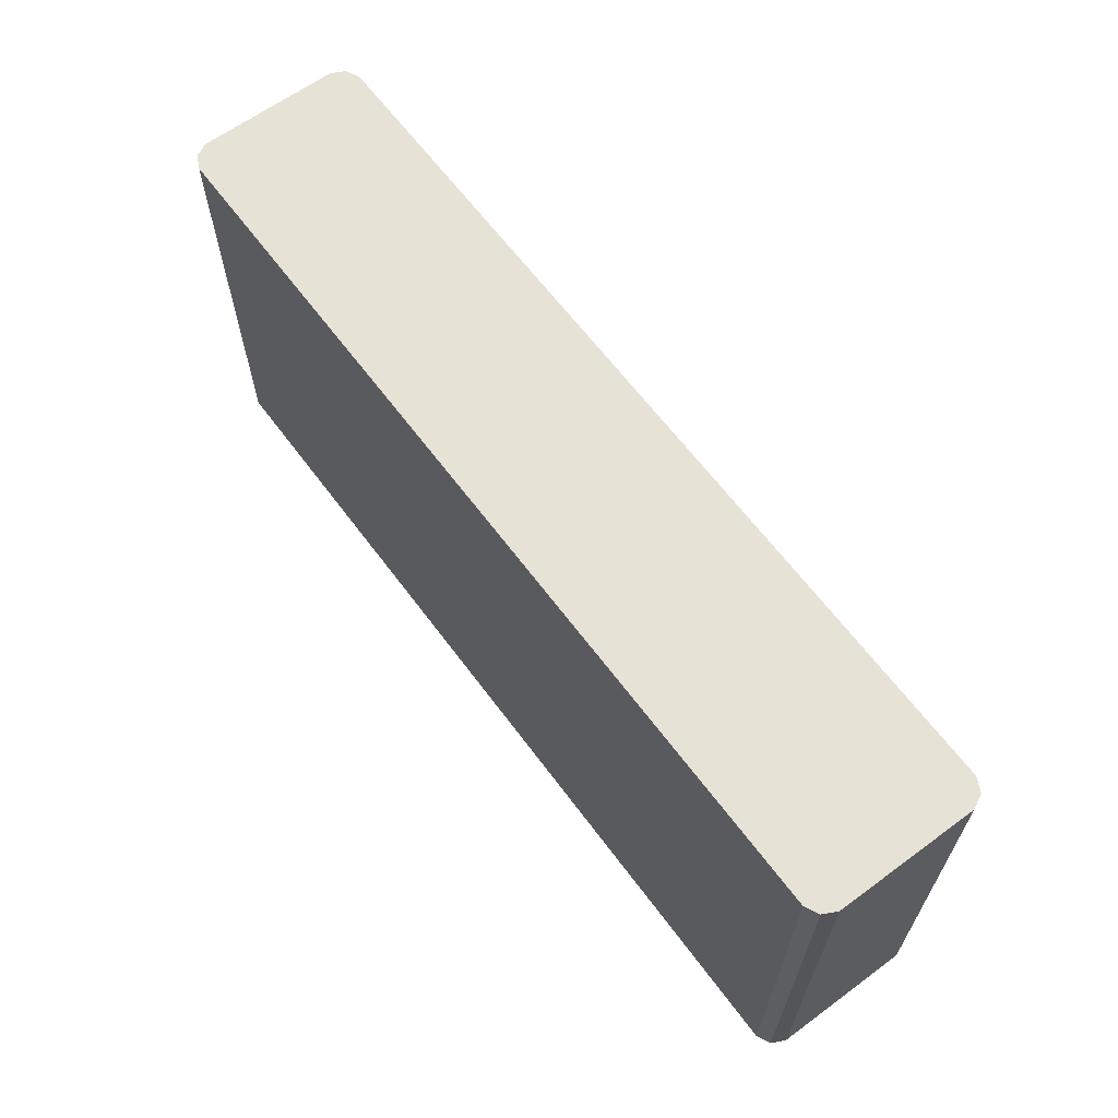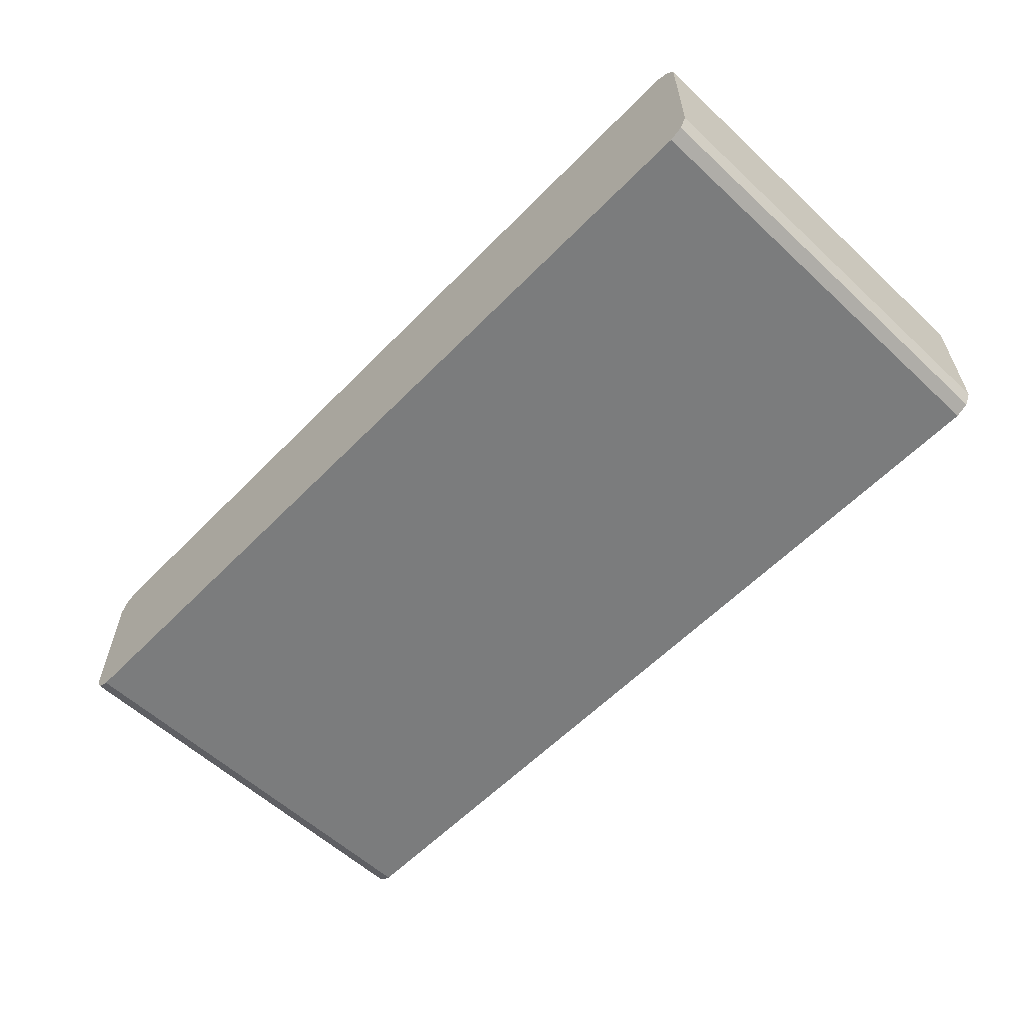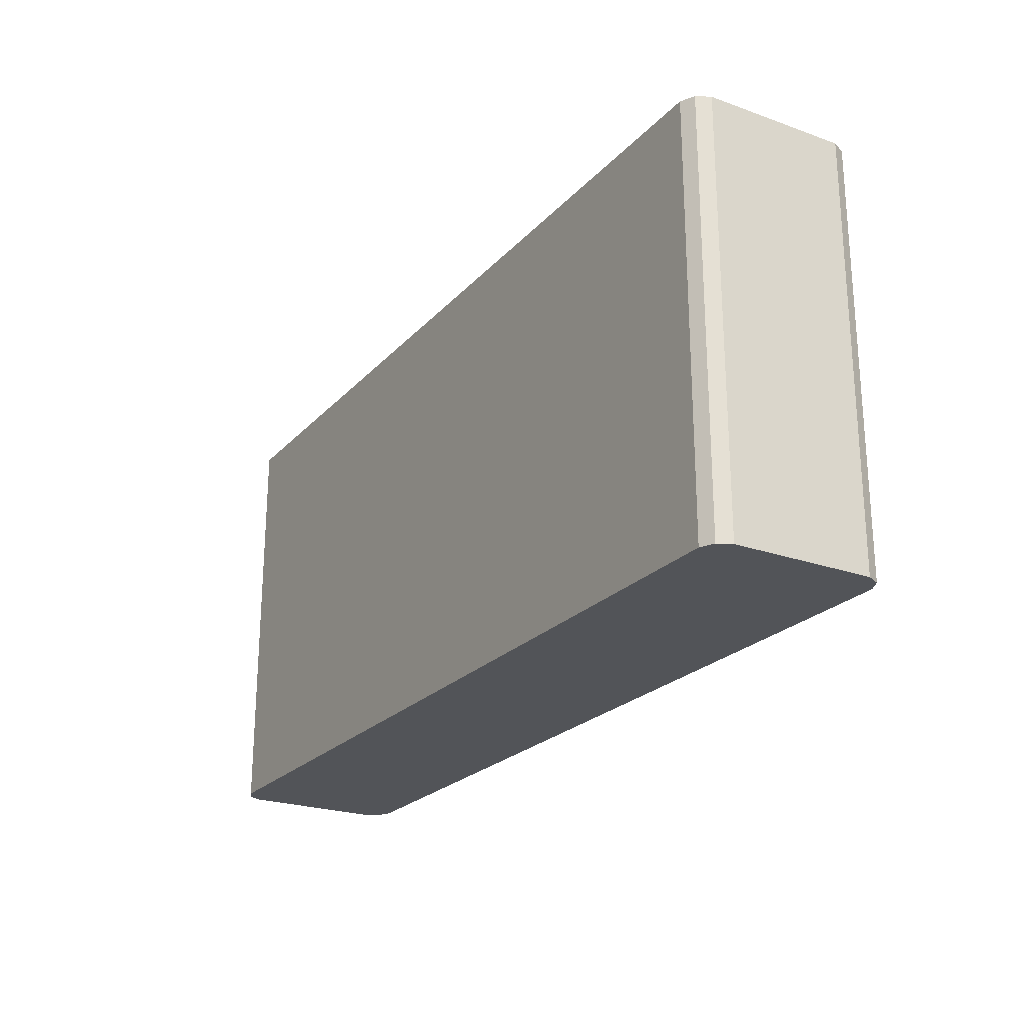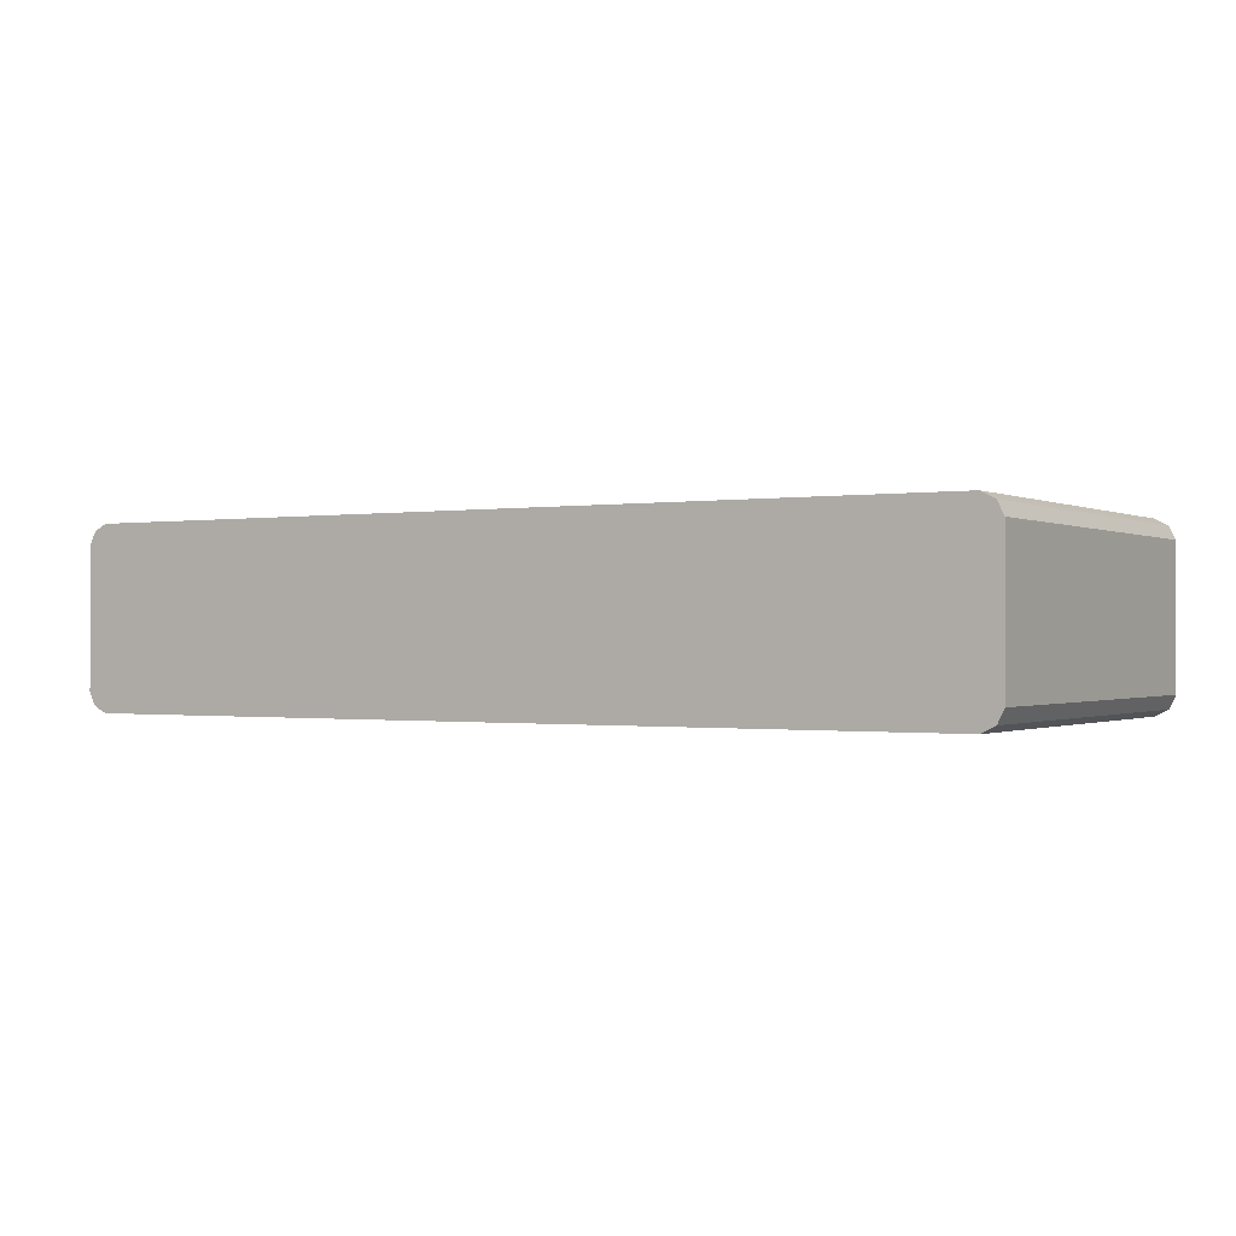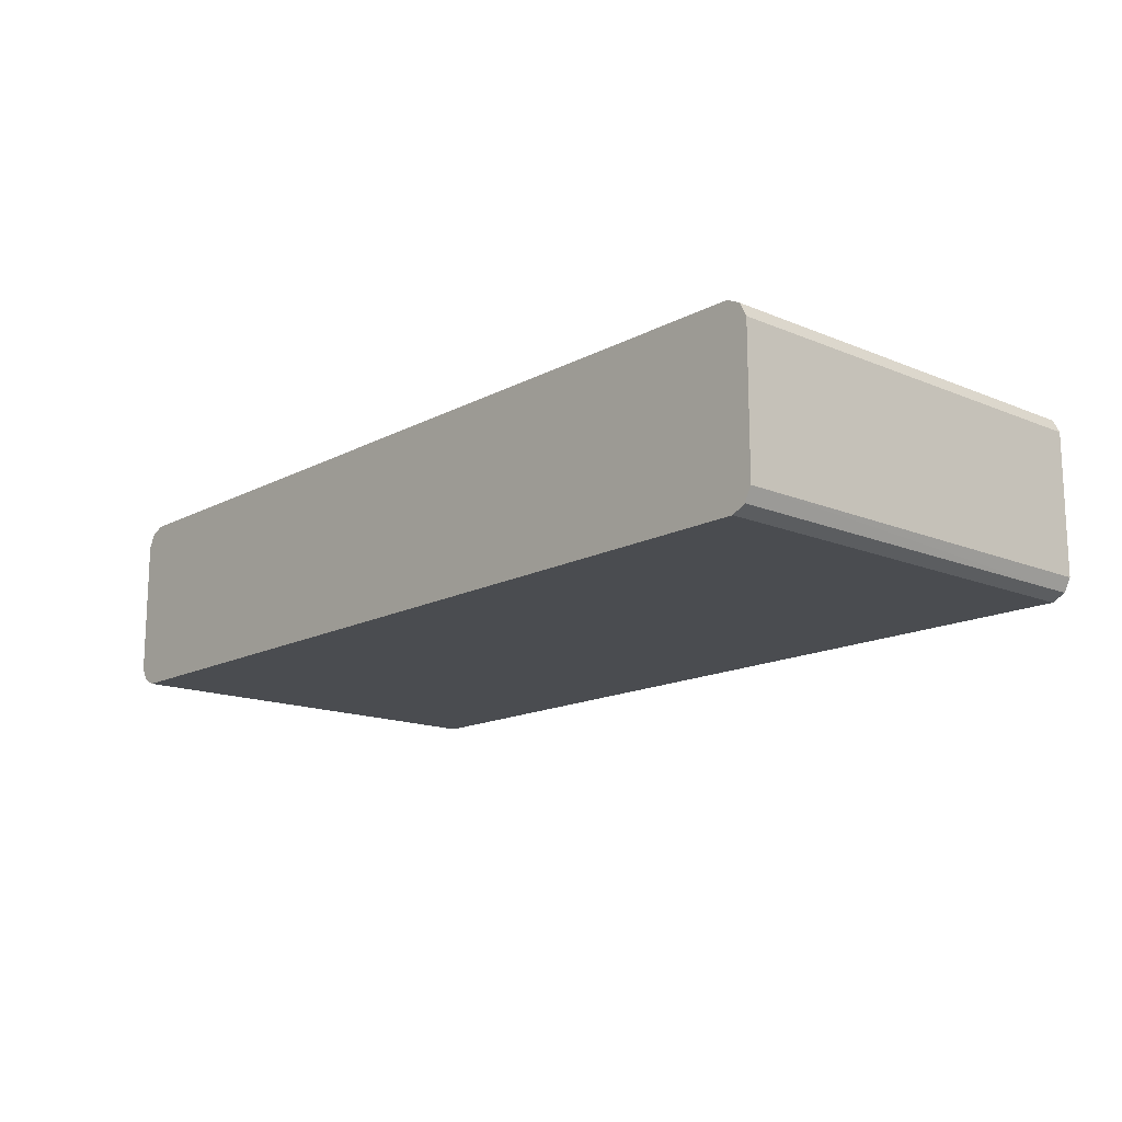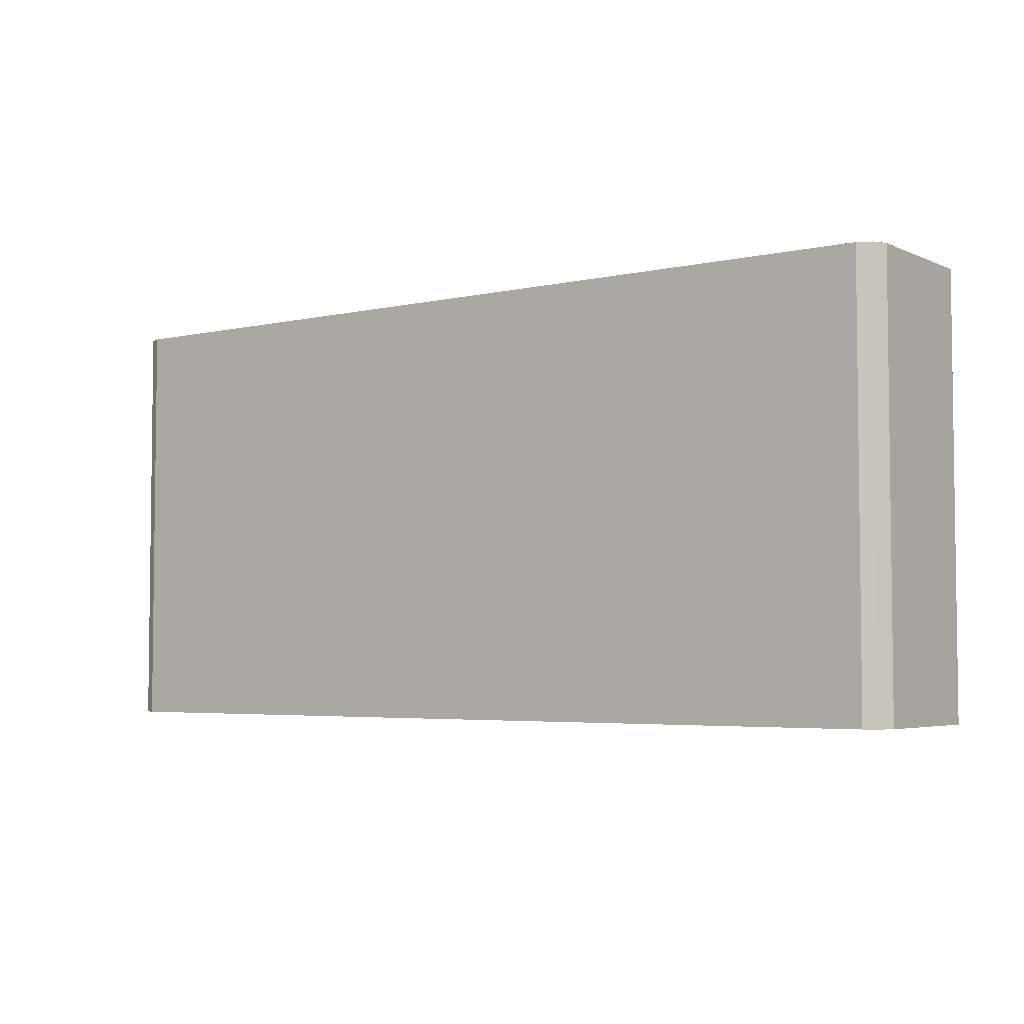
<metadata>
{"format":"obj","ext":"obj","renderer":"f3d","projection":"perspective","resolution":1024,"background":"white","views":[{"elev":63.7,"azim":-126.6,"up":"+Y"},{"elev":-58.6,"azim":-133.7,"up":"+Z"},{"elev":-23.3,"azim":-120.9,"up":"+Y"},{"elev":-0.6,"azim":31.1,"up":"+Z"},{"elev":-15.1,"azim":48.3,"up":"+Z"},{"elev":-4.3,"azim":-143.9,"up":"+Y"}]}
</metadata>
<code>
v 0.4497 -0.3714 0.07821
v -0.4301 -0.3714 -0.07821
v -0.4431 -0.3714 0.09123
v -0.4497 -0.3714 -0.05865
v -0.4497 -0.3714 0.07821
v -0.4431 -0.7882 0.09123
v -0.4497 -0.7882 0.07819
v -0.4497 -0.7882 -0.05864
v -0.4301 -0.7882 0.09776
v -0.4301 -0.3714 0.09776
v 0.4301 -0.3714 0.09776
v 0.4301 -0.7882 0.09776
v -0.4301 -0.7882 -0.07821
v -0.4431 -0.7882 -0.07168
v -0.4431 -0.749 -0.07168
v -0.4431 -0.3714 -0.07168
v 0.4301 -0.7882 -0.07821
v 0.4497 -0.7882 -0.05864
v 0.4497 -0.7882 0.07819
v 0.4431 -0.7882 0.09123
v 0.4431 -0.3714 0.09123
v 0.4497 -0.3714 -0.05865
v 0.4301 -0.3714 -0.07821
v 0.4432 -0.3714 -0.07163
v 0.4431 -0.7882 -0.07168
f 17 13 2
f 20 19 1
f 17 12 13
f 18 12 17
f 19 12 18
f 20 12 19
f 20 11 12
f 20 21 11
f 20 1 21
f 19 18 1
f 25 18 17
f 22 23 1
f 24 23 22
f 25 23 24
f 25 17 23
f 25 24 18
f 24 22 18
f 23 17 2
f 23 2 1
f 15 2 13
f 22 1 18
f 16 4 2
f 7 8 9
f 16 15 4
f 21 1 11
f 2 3 1
f 4 3 2
f 5 3 4
f 5 6 3
f 5 7 6
f 5 4 7
f 7 4 8
f 6 7 9
f 16 2 15
f 6 9 10
f 10 11 3
f 10 9 11
f 9 12 11
f 9 13 12
f 8 13 9
f 14 13 8
f 14 15 13
f 14 4 15
f 14 8 4
f 6 10 3
f 11 1 3

</code>
